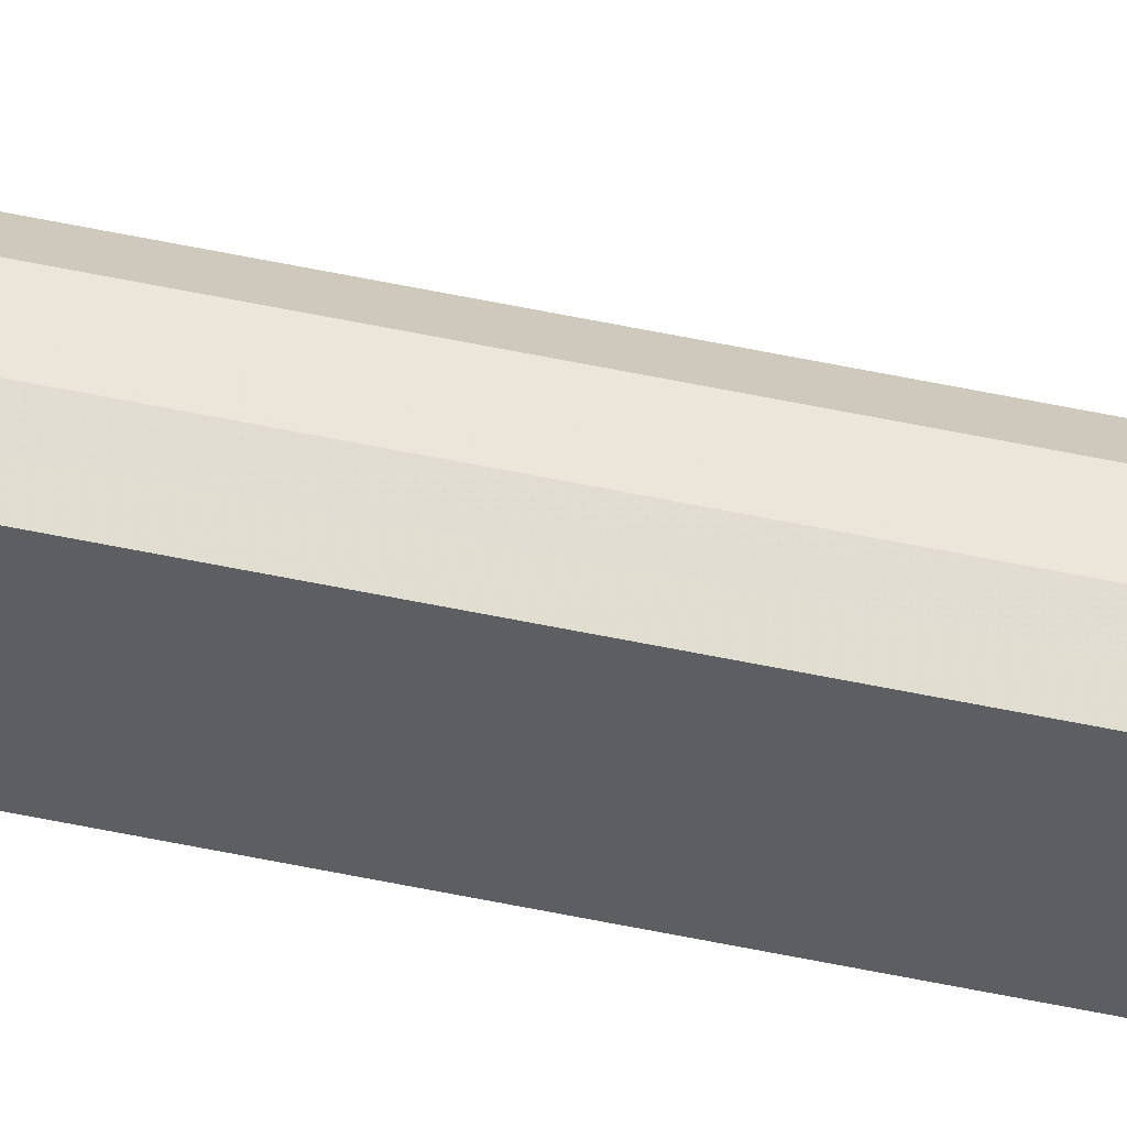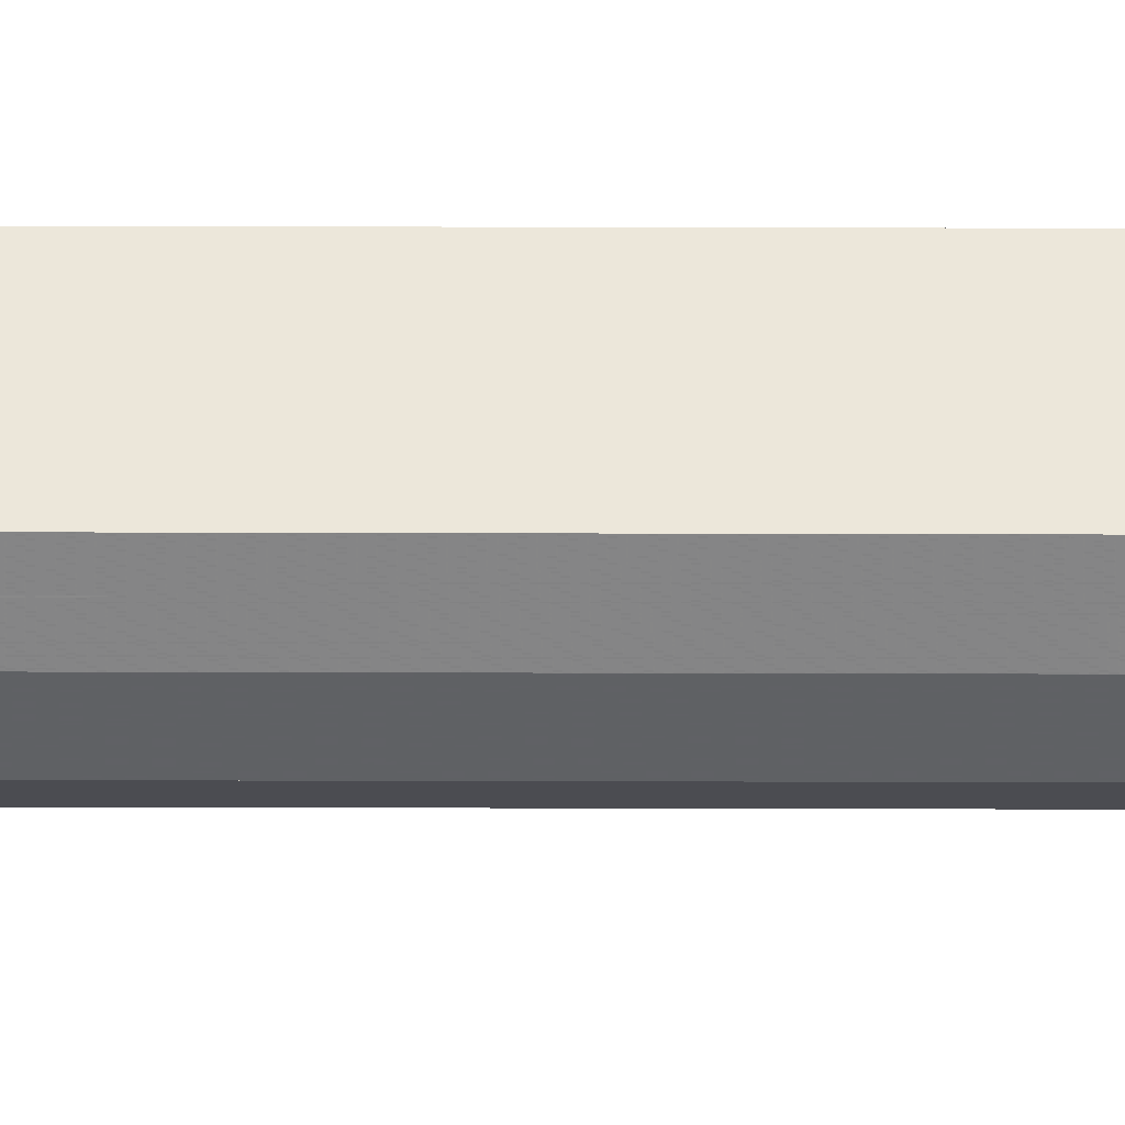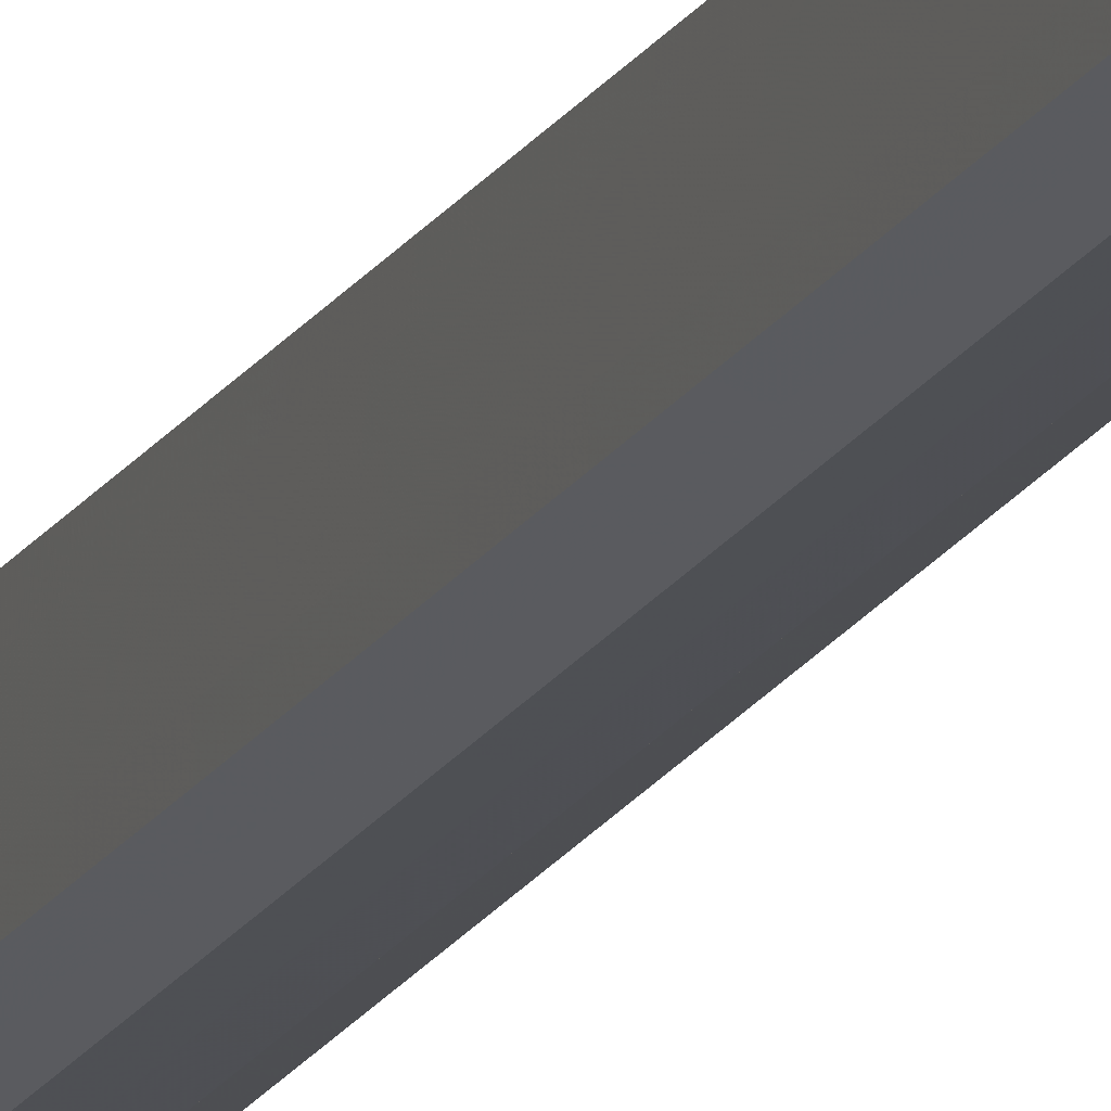
<metadata>
{"format":"obj","ext":"obj","renderer":"f3d","projection":"perspective","resolution":1024,"background":"white","views":[{"elev":43.6,"azim":-75.1,"up":"+Z"},{"elev":-38.6,"azim":-90.2,"up":"+Z"},{"elev":-15.4,"azim":-18.4,"up":"+Z"}]}
</metadata>
<code>
o 3159
v 2159 1880 24.55
v 2159 1880 24.55
v 2159 1888 24.55
v 2159 1888 24.55
v 2159 1888 24.55
v 2159 1880 24.55
v 2159 1880 24.55
v 2159 1880 24.54
v 2159 1888 24.55
v 2159 1880 24.53
v 2159 1888 24.54
v 2159 1888 24.55
v 2159 1880 24.55
v 2159 1888 24.55
v 2159 1880 24.54
v 2159 1888 24.54
v 2159 1880 24.53
v 2159 1888 24.53
v 2159 1880 24.53
v 2159 1880 24.54
v 2159 1880 24.53
v 2159 1880 24.55
v 2159 1880 24.55
v 2159 1880 24.52
v 2159 1880 24.52
v 2159 1880 24.54
v 2159 1880 24.53
v 2159 1880 24.55
v 2159 1880 24.53
v 2159 1880 24.55
v 2159 1880 24.52
v 2159 1880 24.55
v 2159 1880 24.52
v 2159 1880 24.52
v 2159 1888 24.55
v 2159 1888 24.55
v 2159 1888 24.55
v 2159 1880 24.55
v 2159 1888 24.54
v 2159 1880 24.55
v 2159 1888 24.53
v 2159 1880 24.54
v 2159 1888 24.53
v 2159 1880 24.53
v 2159 1888 24.52
v 2159 1880 24.53
v 2159 1888 24.52
v 2159 1880 24.52
v 2159 1888 24.52
v 2159 1880 24.52
v 2159 1880 24.52
v 2159 1880 24.52
v 2159 1880 24.52
v 2159 1888 24.52
v 2159 1880 24.53
v 2159 1888 24.52
v 2159 1880 24.53
v 2159 1888 24.53
v 2159 1880 24.54
v 2159 1888 24.53
v 2159 1880 24.55
v 2159 1888 24.54
v 2159 1880 24.55
v 2159 1888 24.55
v 2159 1880 24.55
v 2159 1888 24.55
v 2159 1880 24.53
v 2159 1880 24.53
v 2159 1888 24.53
v 2159 1880 24.52
v 2159 1888 24.53
v 2159 1880 24.52
v 2159 1888 24.52
v 2159 1880 24.53
v 2159 1888 24.53
v 2159 1880 24.52
v 2159 1888 24.52
v 2159 1880 24.52
v 2159 1888 24.52
v 2159 1880 24.52
v 2159 1888 24.52
v 2159 1888 24.52
v 2159 1888 24.53
v 2159 1888 24.52
v 2159 1888 24.52
v 2159 1888 24.53
v 2159 1888 24.53
v 2159 1888 24.54
v 2159 1888 24.55
v 2159 1888 24.55
v 2159 1888 24.55
v 2159 1888 24.55
v 2159 1888 24.55
v 2159 1888 24.54
v 2159 1888 24.53
v 2159 1888 24.53
v 2159 1888 24.52
v 2159 1888 24.52
f 1 2 3
f 4 2 5
f 6 7 5
f 7 8 9
f 8 10 11
f 12 13 14
f 14 15 16
f 16 17 18
f 19 17 20
f 19 21 17
f 19 20 22
f 19 22 23
f 19 24 21
f 19 25 24
f 19 26 27
f 19 28 26
f 19 27 29
f 19 30 28
f 19 29 31
f 19 32 30
f 19 31 33
f 19 33 34
f 35 32 36
f 37 38 35
f 39 40 37
f 41 42 39
f 43 44 41
f 45 46 43
f 47 48 45
f 49 50 47
f 51 52 49
f 52 53 54
f 53 55 56
f 55 57 58
f 57 59 60
f 59 61 62
f 61 63 64
f 63 65 66
f 67 68 69
f 68 70 71
f 70 72 73
f 69 74 75
f 75 76 77
f 77 78 79
f 78 80 81
f 81 34 82
f 83 82 84
f 83 84 85
f 83 85 86
f 83 86 87
f 83 87 88
f 83 88 89
f 83 89 90
f 83 90 91
f 83 92 93
f 83 93 94
f 83 94 95
f 83 95 96
f 83 96 97
f 83 97 98

</code>
